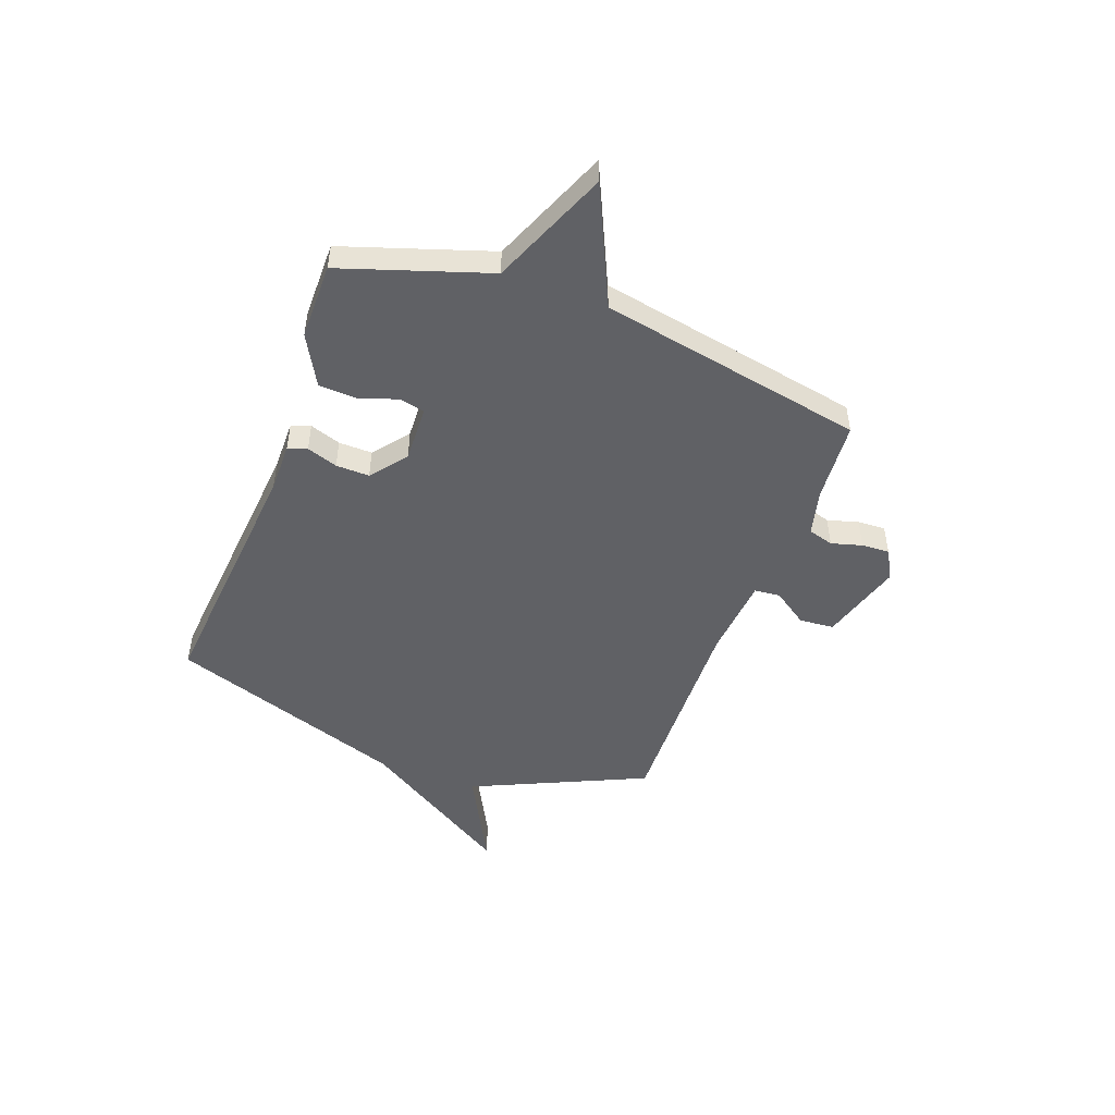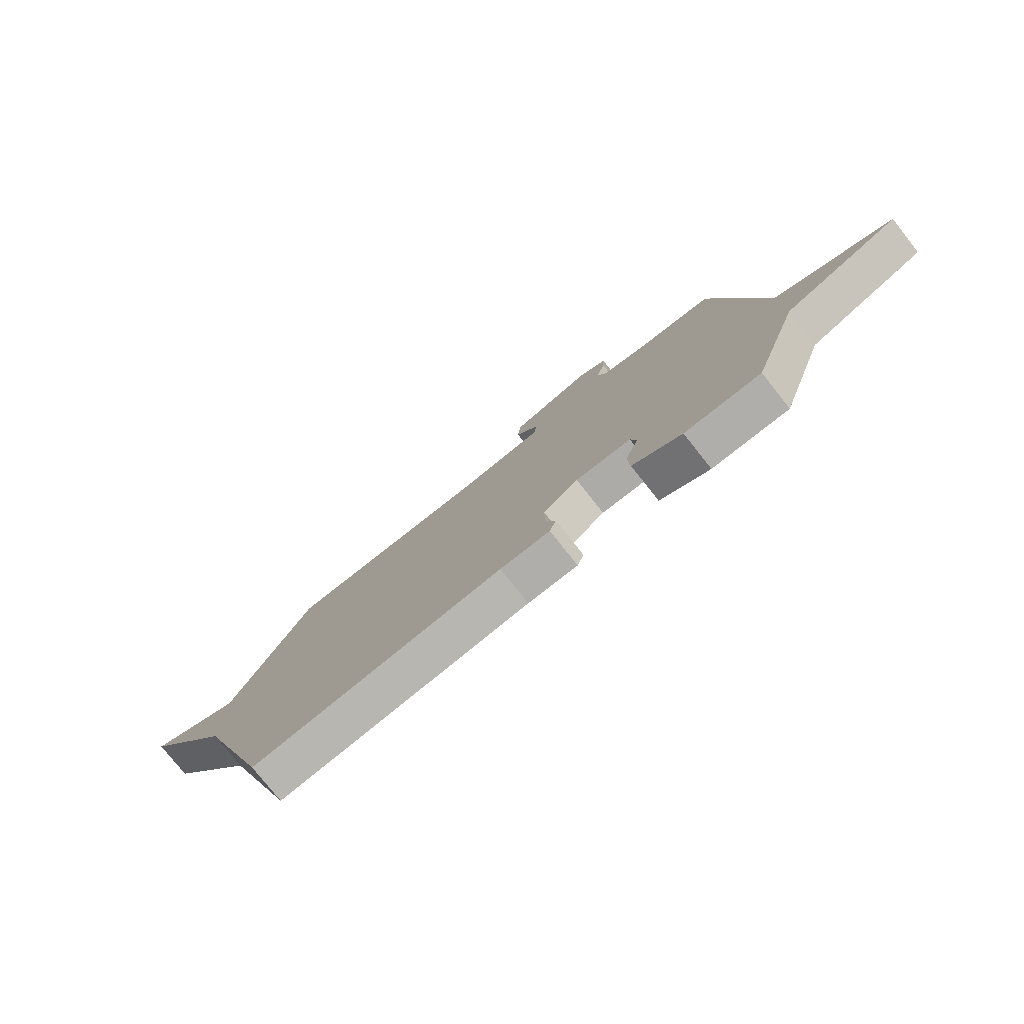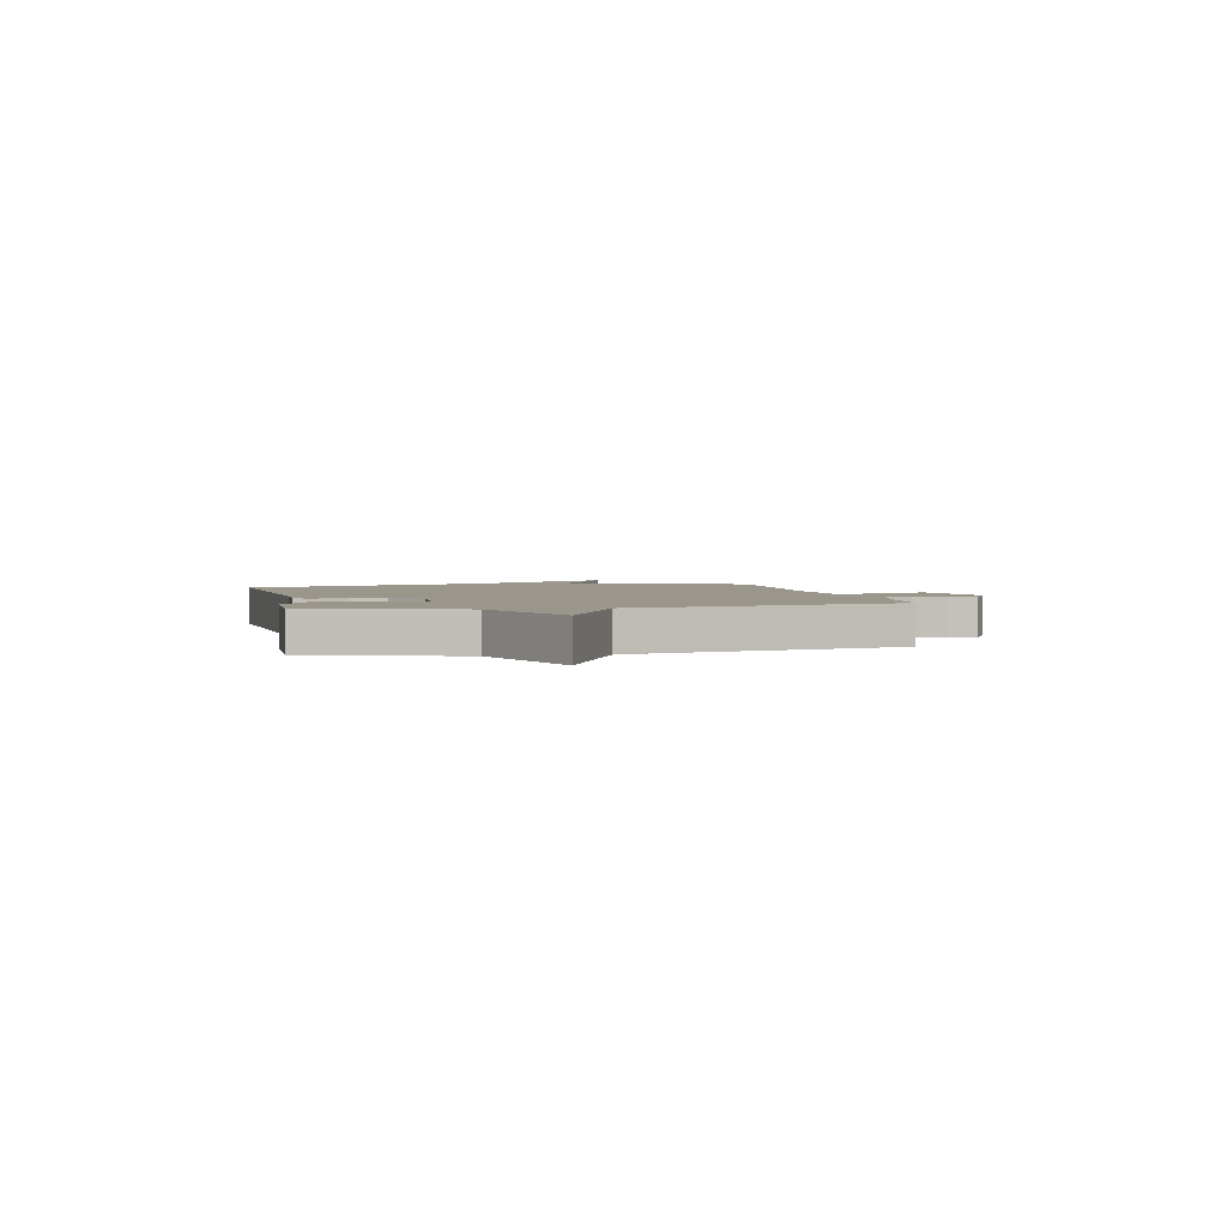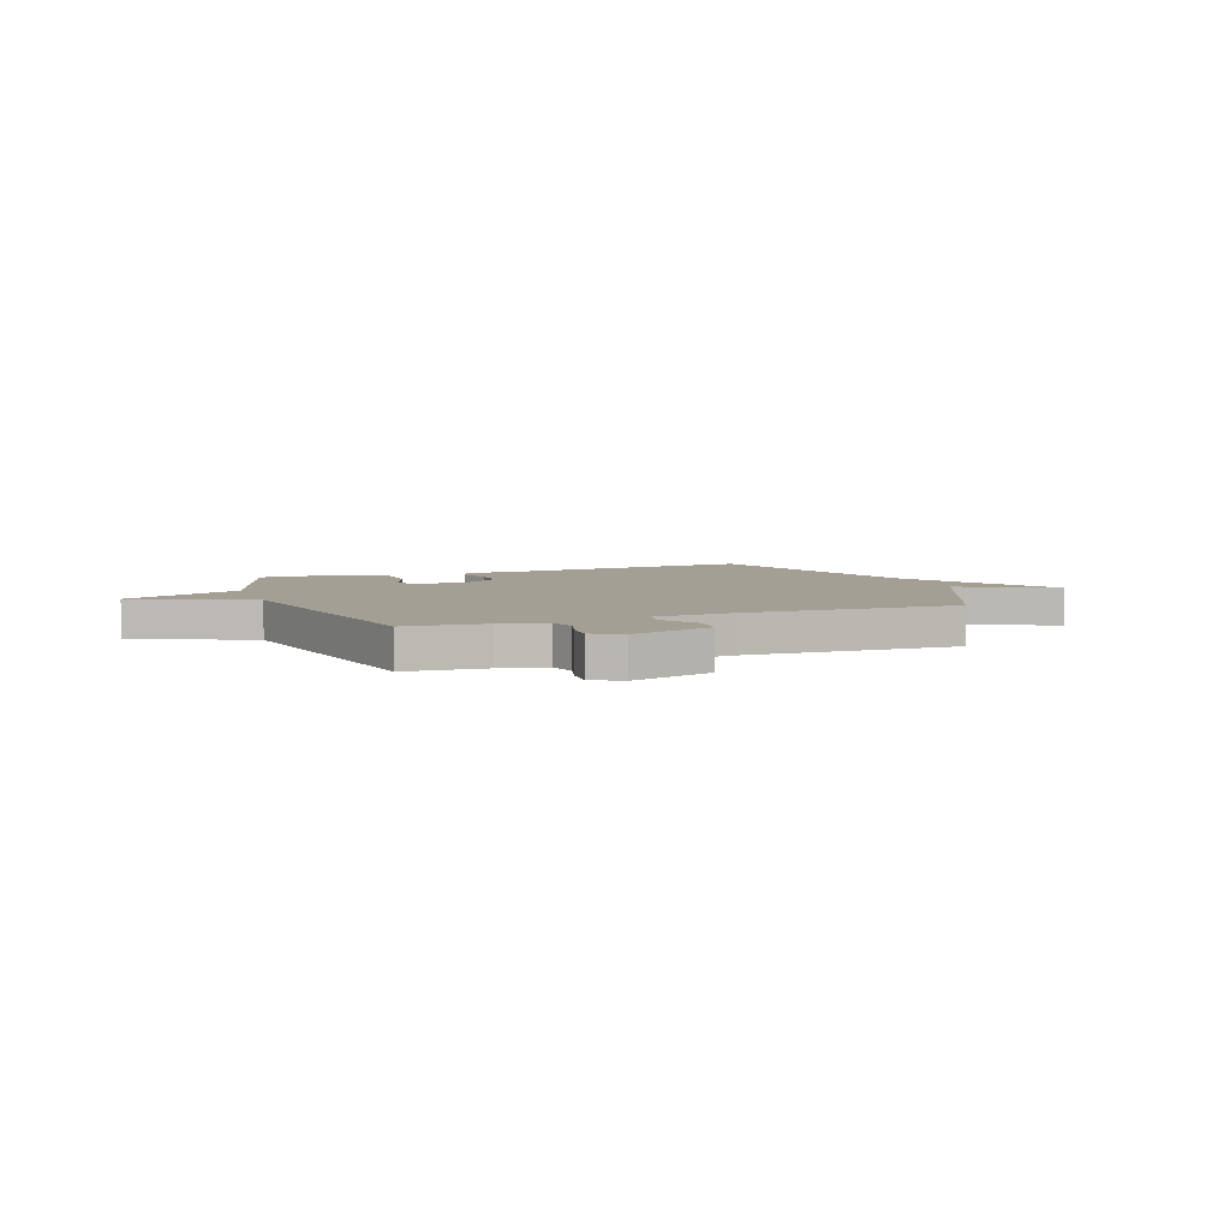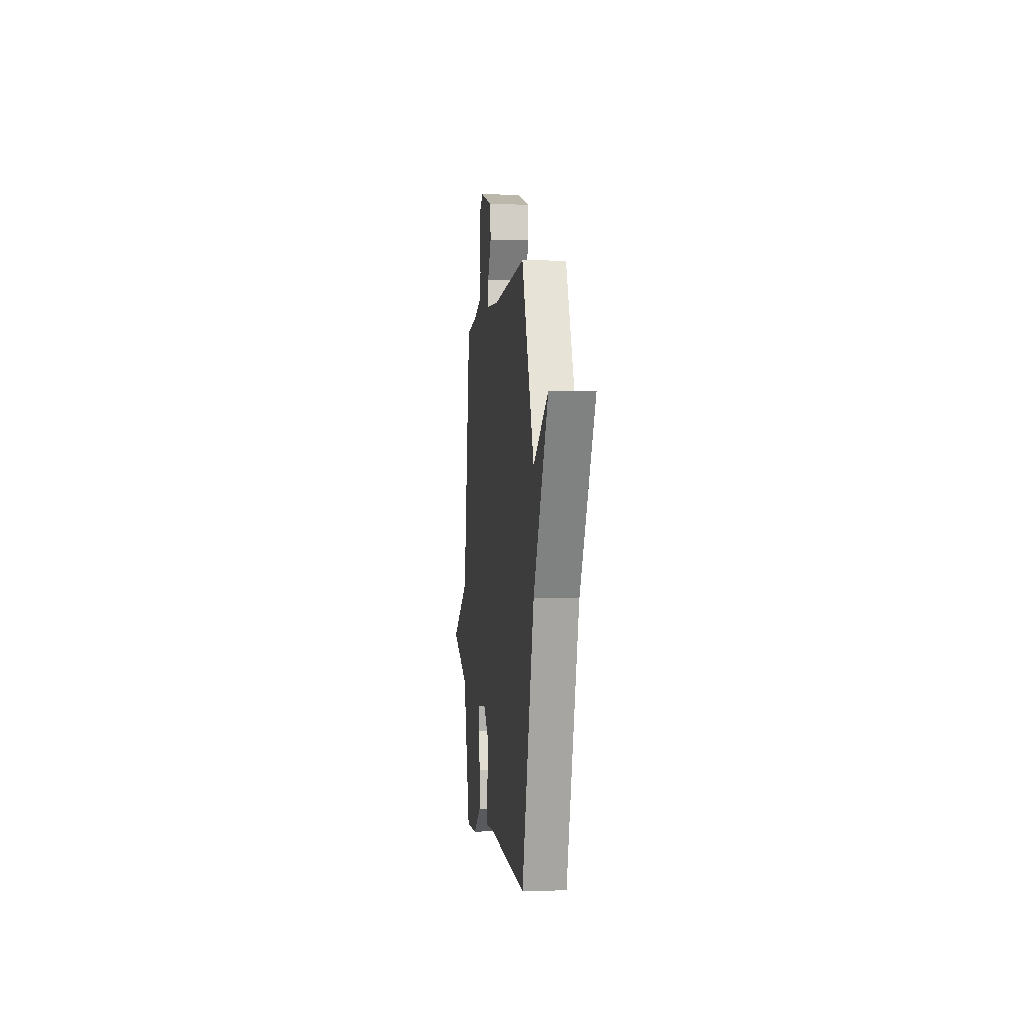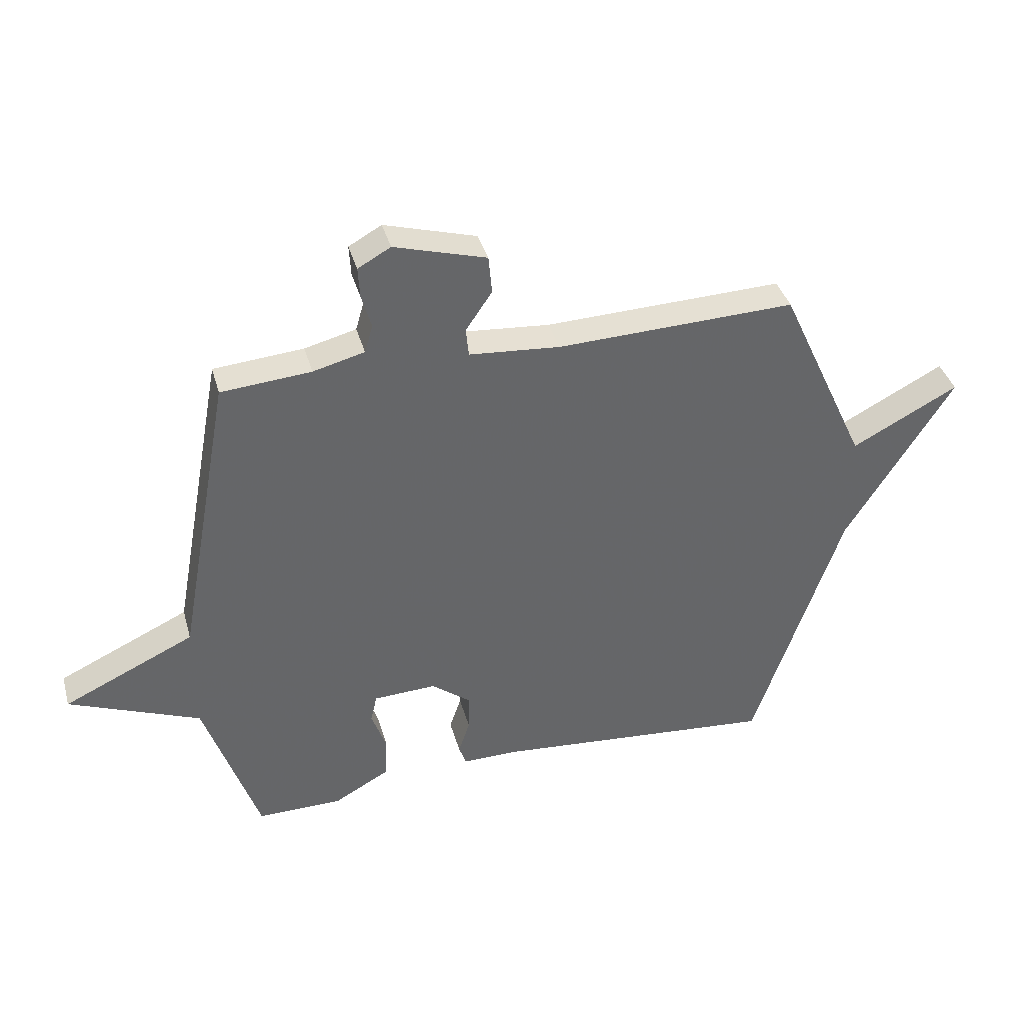
<metadata>
{"format":"obj","ext":"obj","renderer":"f3d","projection":"perspective","resolution":1024,"background":"white","views":[{"elev":-49.0,"azim":-110.6,"up":"+Y"},{"elev":-78.1,"azim":-141.5,"up":"+Z"},{"elev":2.5,"azim":-102.2,"up":"+Y"},{"elev":5.6,"azim":-20.6,"up":"+Y"},{"elev":-2.0,"azim":84.0,"up":"+Z"},{"elev":38.6,"azim":-15.2,"up":"+Z"}]}
</metadata>
<code>
v -0.5 0.07 -0.5
v -0.595 0.07 -0.216
v -0.824 0.07 -0.123
v -0.595 0.07 -0.016
v -0.5 0.07 0.5
v -0.343 0.07 0.513
v -0.253 0.07 0.536
v -0.239 0.07 0.585
v -0.256 0.07 0.645
v -0.259 0.07 0.699
v -0.202 0.07 0.731
v -0.041 0.07 0.684
v -0.035 0.07 0.617
v -0.081 0.07 0.549
v -0.076 0.07 0.499
v 0.083 0.07 0.486
v 0.5 0.07 0.5
v 0.655 0.07 0.163
v 0.841 0.07 0.261
v 0.655 0.07 -0.037
v 0.5 0.07 -0.5
v 0.004 0.07 -0.458
v -0.094 0.07 -0.459
v -0.107 0.07 -0.422
v -0.087 0.07 -0.362
v -0.086 0.07 -0.297
v -0.155 0.07 -0.243
v -0.265 0.07 -0.248
v -0.276 0.07 -0.297
v -0.25 0.07 -0.37
v -0.254 0.07 -0.445
v -0.351 0.07 -0.499
v -0.5 0 -0.5
v -0.595 0 -0.216
v -0.824 0 -0.123
v -0.595 0 -0.016
v -0.5 0 0.5
v -0.343 0 0.513
v -0.253 0 0.536
v -0.239 0 0.585
v -0.256 0 0.645
v -0.259 0 0.699
v -0.202 0 0.731
v -0.041 0 0.684
v -0.035 0 0.617
v -0.081 0 0.549
v -0.076 0 0.499
v 0.083 0 0.486
v 0.5 0 0.5
v 0.655 0 0.163
v 0.841 0 0.261
v 0.655 0 -0.037
v 0.5 0 -0.5
v 0.004 0 -0.458
v -0.094 0 -0.459
v -0.107 0 -0.422
v -0.087 0 -0.362
v -0.086 0 -0.297
v -0.155 0 -0.243
v -0.265 0 -0.248
v -0.276 0 -0.297
v -0.25 0 -0.37
v -0.254 0 -0.445
v -0.351 0 -0.499
f 32 1 2
f 31 32 2
f 30 31 2
f 29 30 2
f 2 3 4
f 29 2 4
f 28 29 4
f 4 5 6
f 28 4 6
f 27 28 6
f 26 27 6 7
f 22 23 24 25
f 22 25 26
f 21 22 26
f 20 21 26
f 18 19 20 26
f 16 17 18 26
f 15 16 26
f 26 7 8
f 15 26 8
f 14 15 8
f 12 13 14
f 11 12 14
f 10 11 14
f 9 10 14
f 8 9 14
f 34 33 64
f 34 64 63
f 34 63 62
f 34 62 61
f 36 35 34
f 36 34 61
f 36 61 60
f 38 37 36
f 38 36 60
f 38 60 59
f 39 38 59 58
f 57 56 55 54
f 58 57 54
f 58 54 53
f 58 53 52
f 58 52 51 50
f 58 50 49 48
f 58 48 47
f 40 39 58
f 40 58 47
f 40 47 46
f 46 45 44
f 46 44 43
f 46 43 42
f 46 42 41
f 46 41 40
f 1 33 34 2
f 2 34 35 3
f 3 35 36 4
f 4 36 37 5
f 5 37 38 6
f 6 38 39 7
f 7 39 40 8
f 8 40 41 9
f 9 41 42 10
f 10 42 43 11
f 11 43 44 12
f 12 44 45 13
f 13 45 46 14
f 14 46 47 15
f 15 47 48 16
f 16 48 49 17
f 17 49 50 18
f 18 50 51 19
f 19 51 52 20
f 20 52 53 21
f 21 53 54 22
f 22 54 55 23
f 23 55 56 24
f 24 56 57 25
f 25 57 58 26
f 26 58 59 27
f 27 59 60 28
f 28 60 61 29
f 29 61 62 30
f 30 62 63 31
f 31 63 64 32
f 32 64 33 1

</code>
